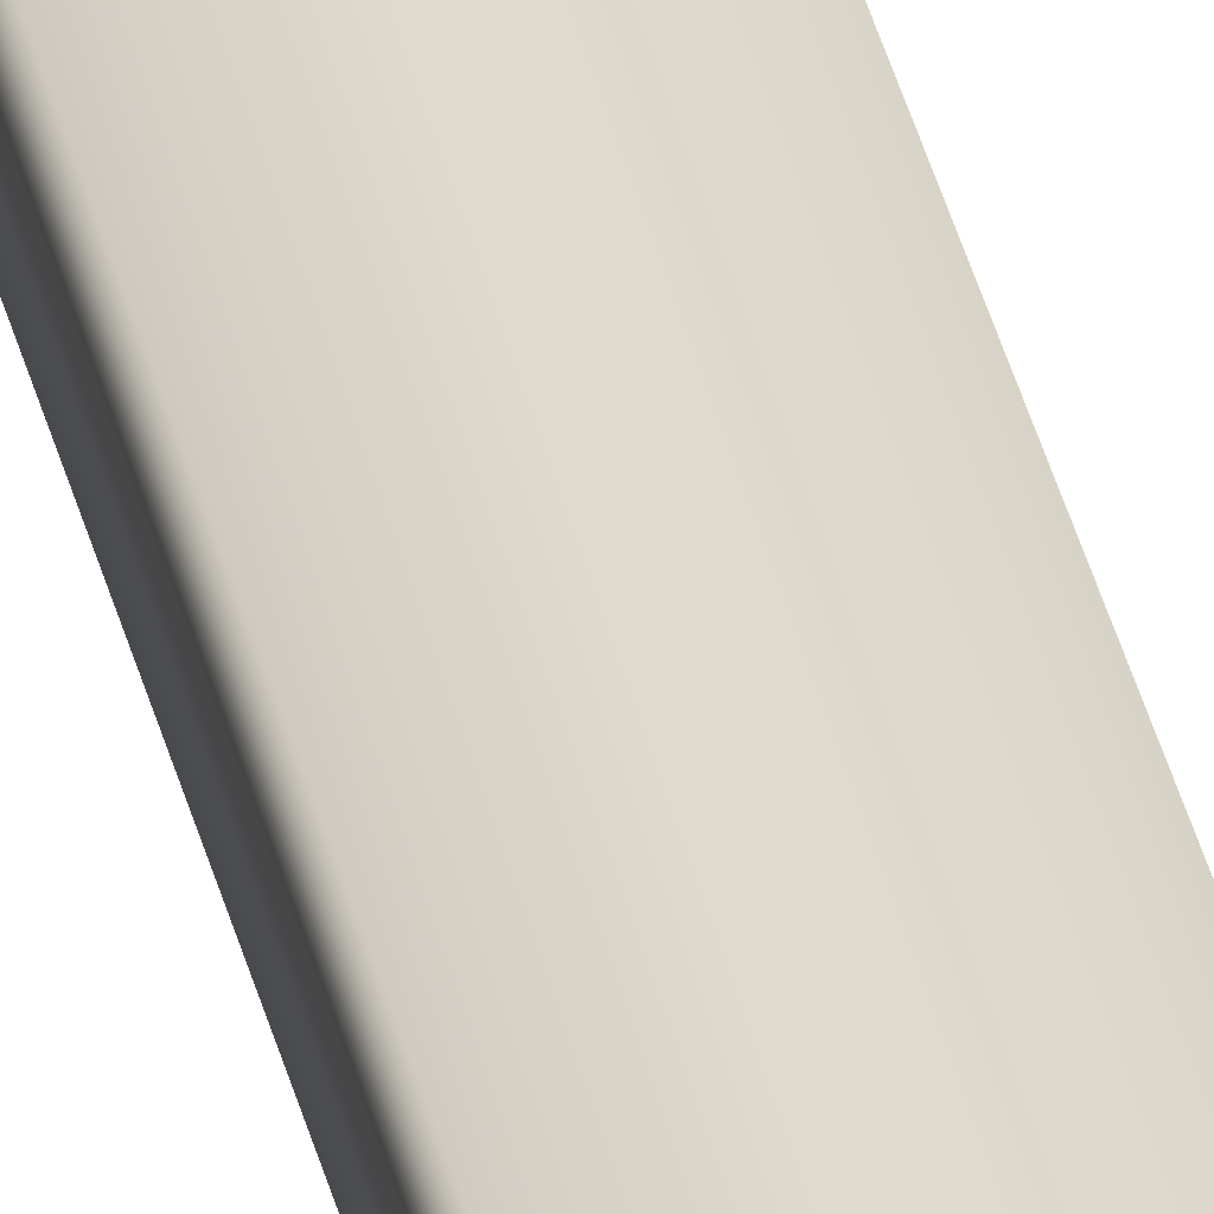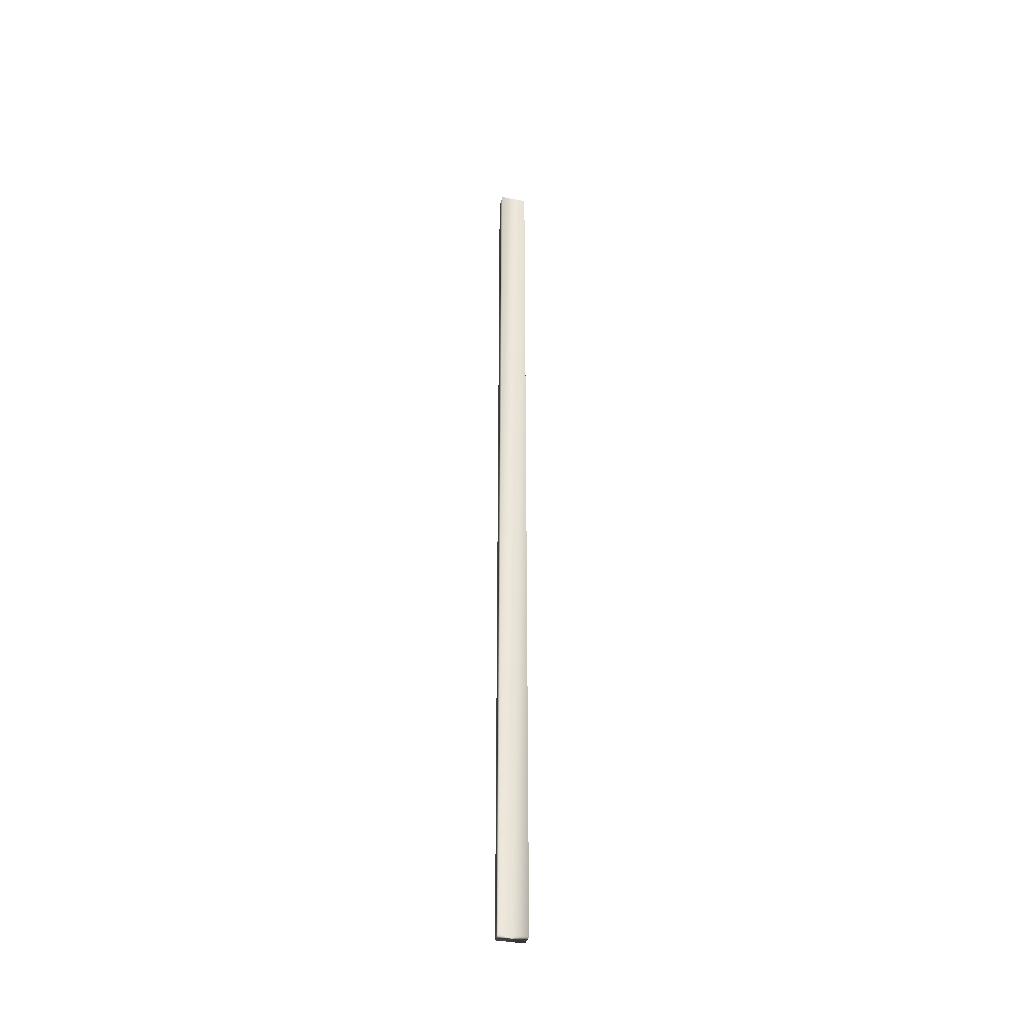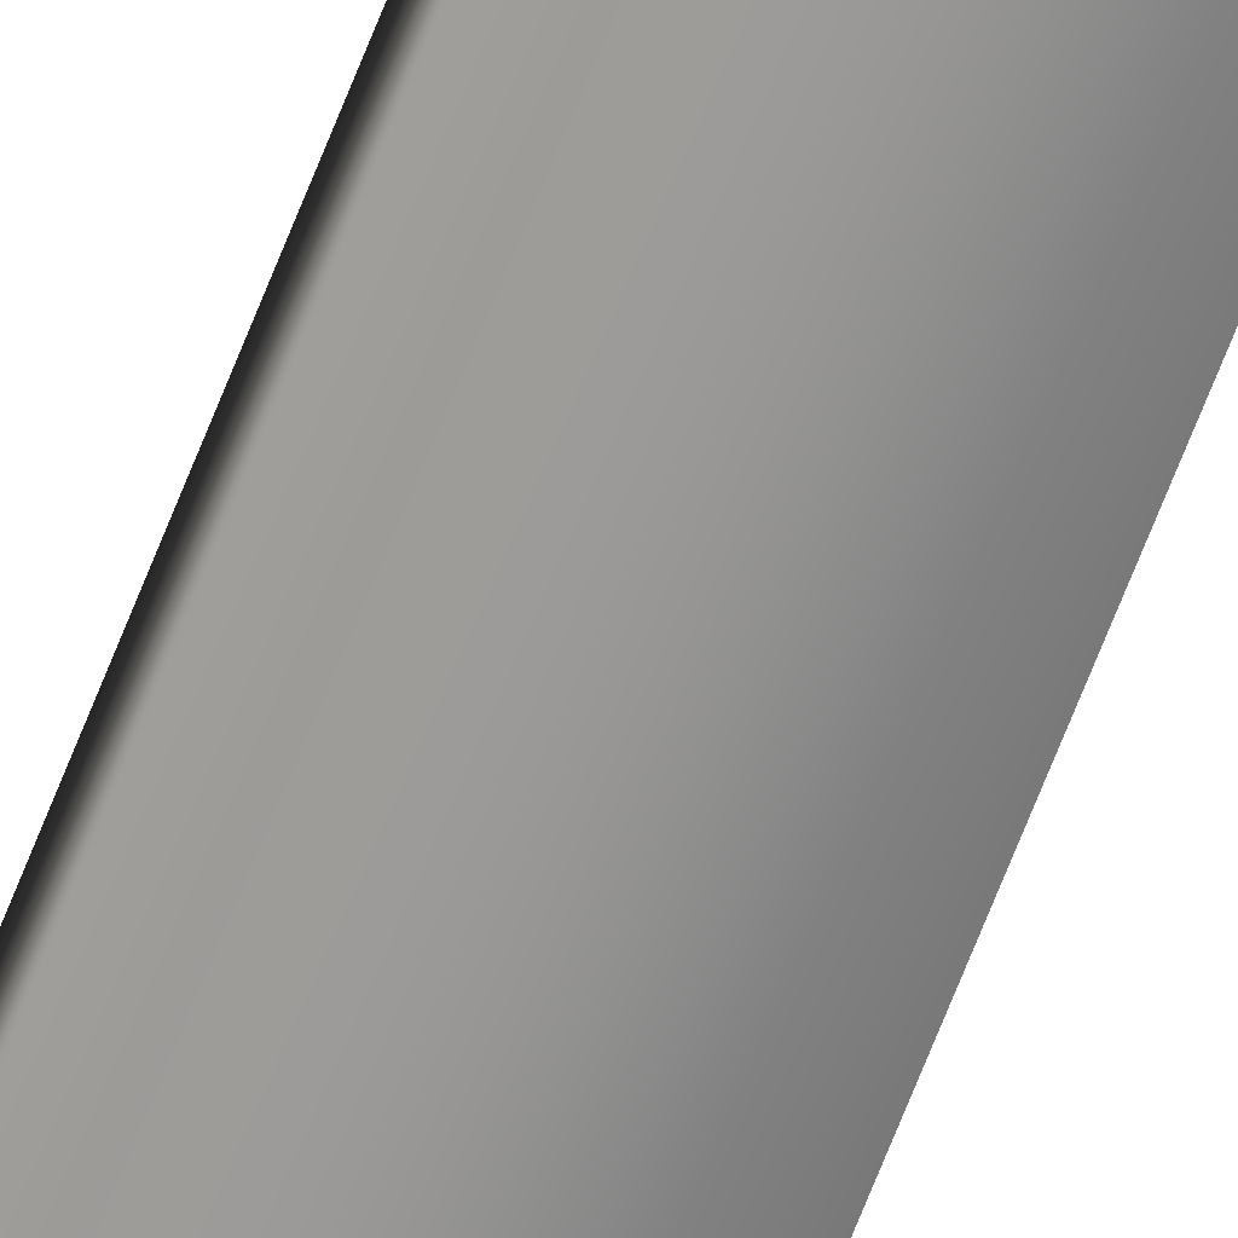
<metadata>
{"format":"obj","ext":"obj","renderer":"f3d","projection":"perspective","resolution":1024,"background":"white","views":[{"elev":33.4,"azim":-11.9,"up":"+Z"},{"elev":-38.3,"azim":-13.8,"up":"+Y"},{"elev":-68.0,"azim":-21.3,"up":"+Z"}]}
</metadata>
<code>
v 0.2036 0.1249 0.3932
v 0.2274 0.1249 0.3932
v 0.2274 0.9512 0.3932
v 0.2036 0.9512 0.3932
v 0.2274 0.1249 0.3813
v 0.2036 0.1249 0.3813
v 0.2036 0.9512 0.3813
v 0.2274 0.9512 0.3813
f 6 2 1
f 5 2 6
f 2 8 3
f 5 8 2
f 4 8 7
f 3 8 4
f 6 4 7
f 1 4 6
f 5 7 8
f 6 7 5
f 1 3 4
f 2 3 1

</code>
